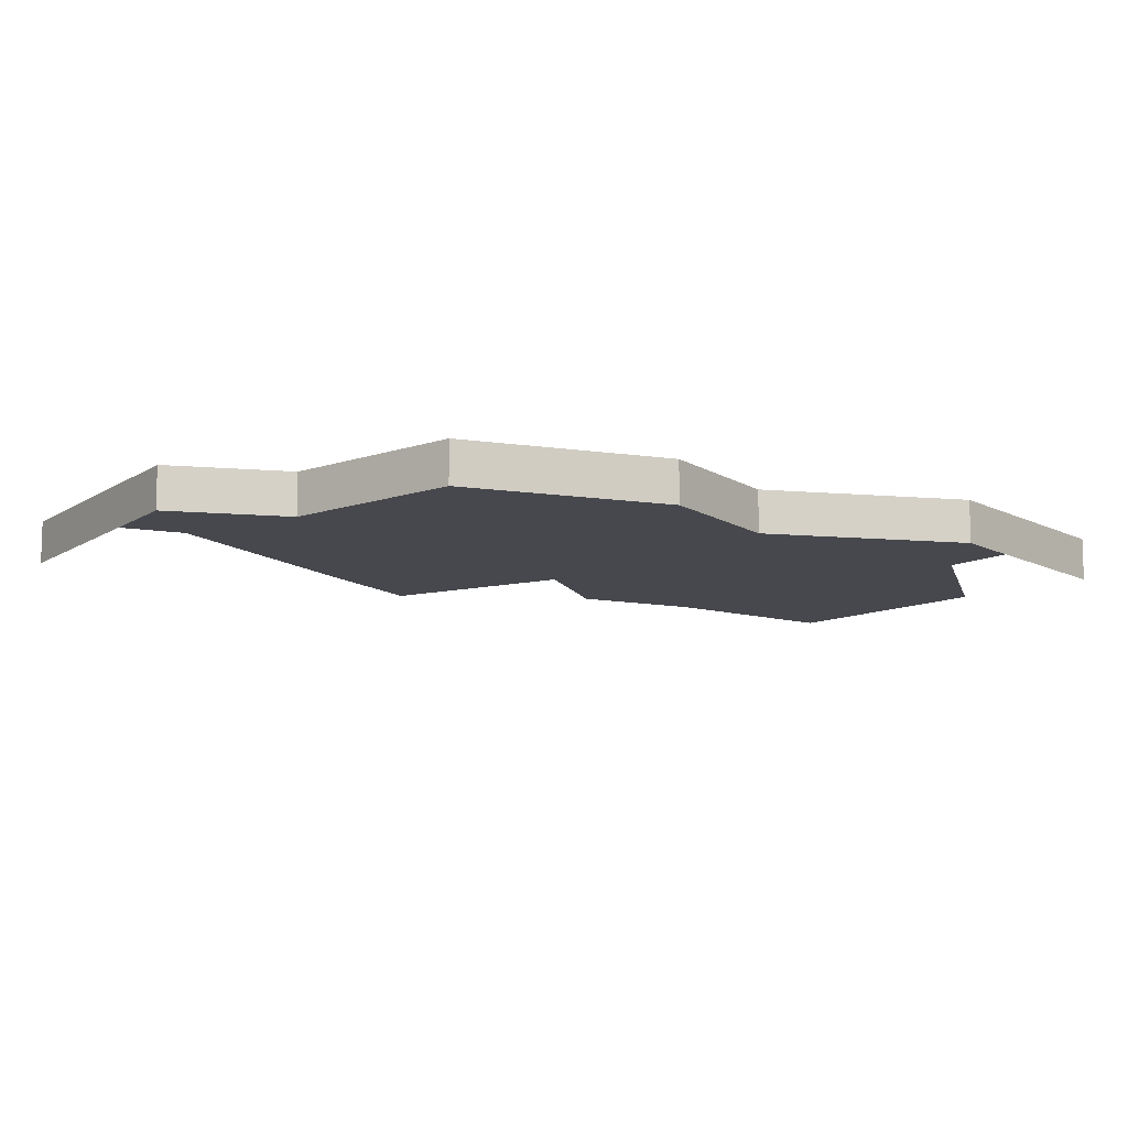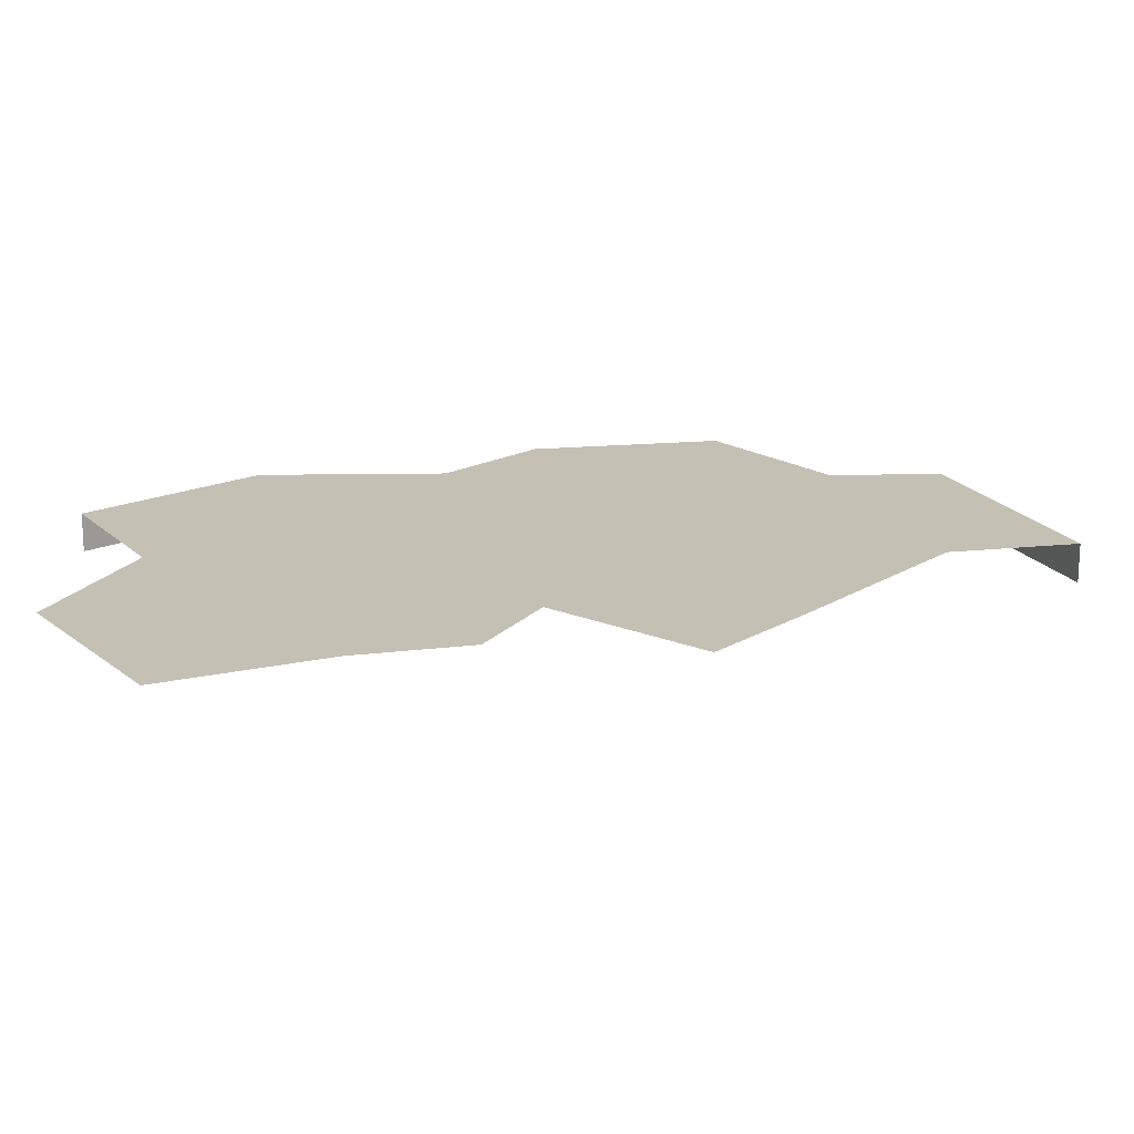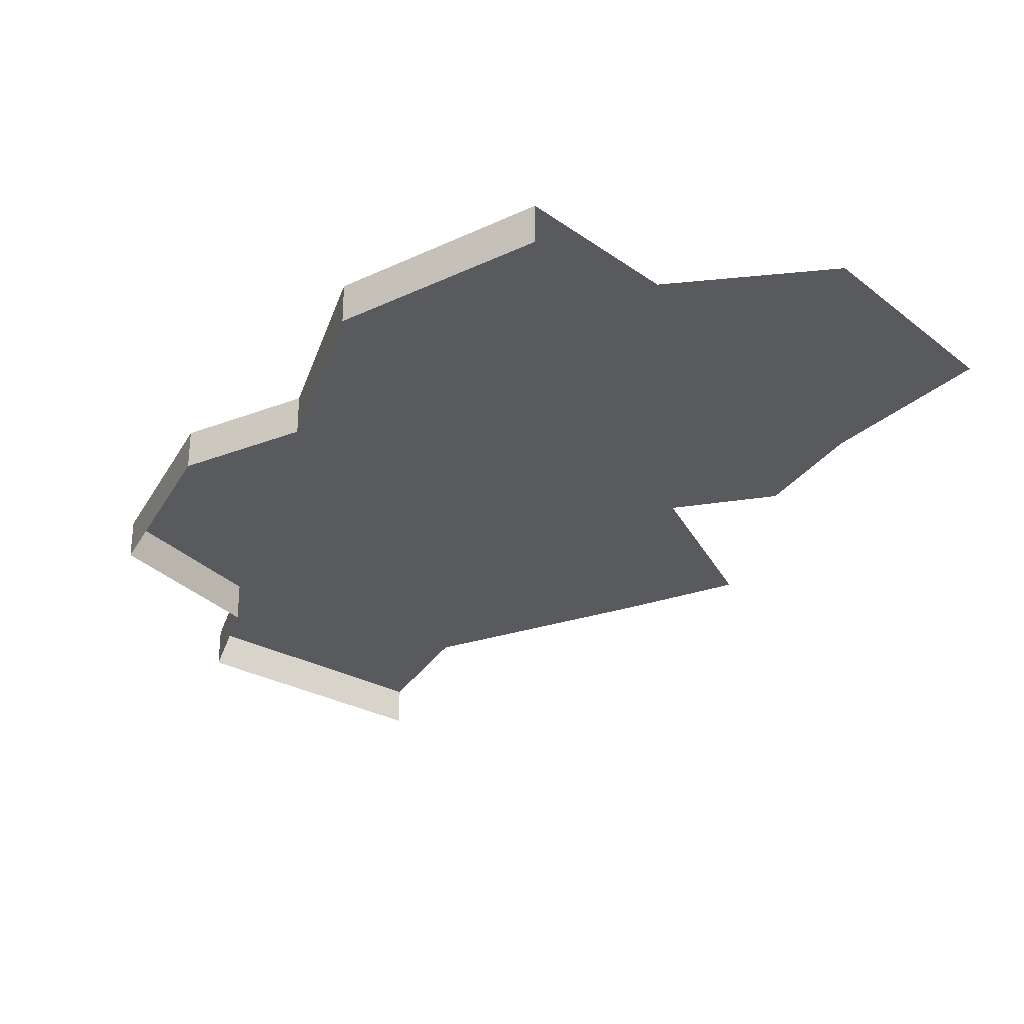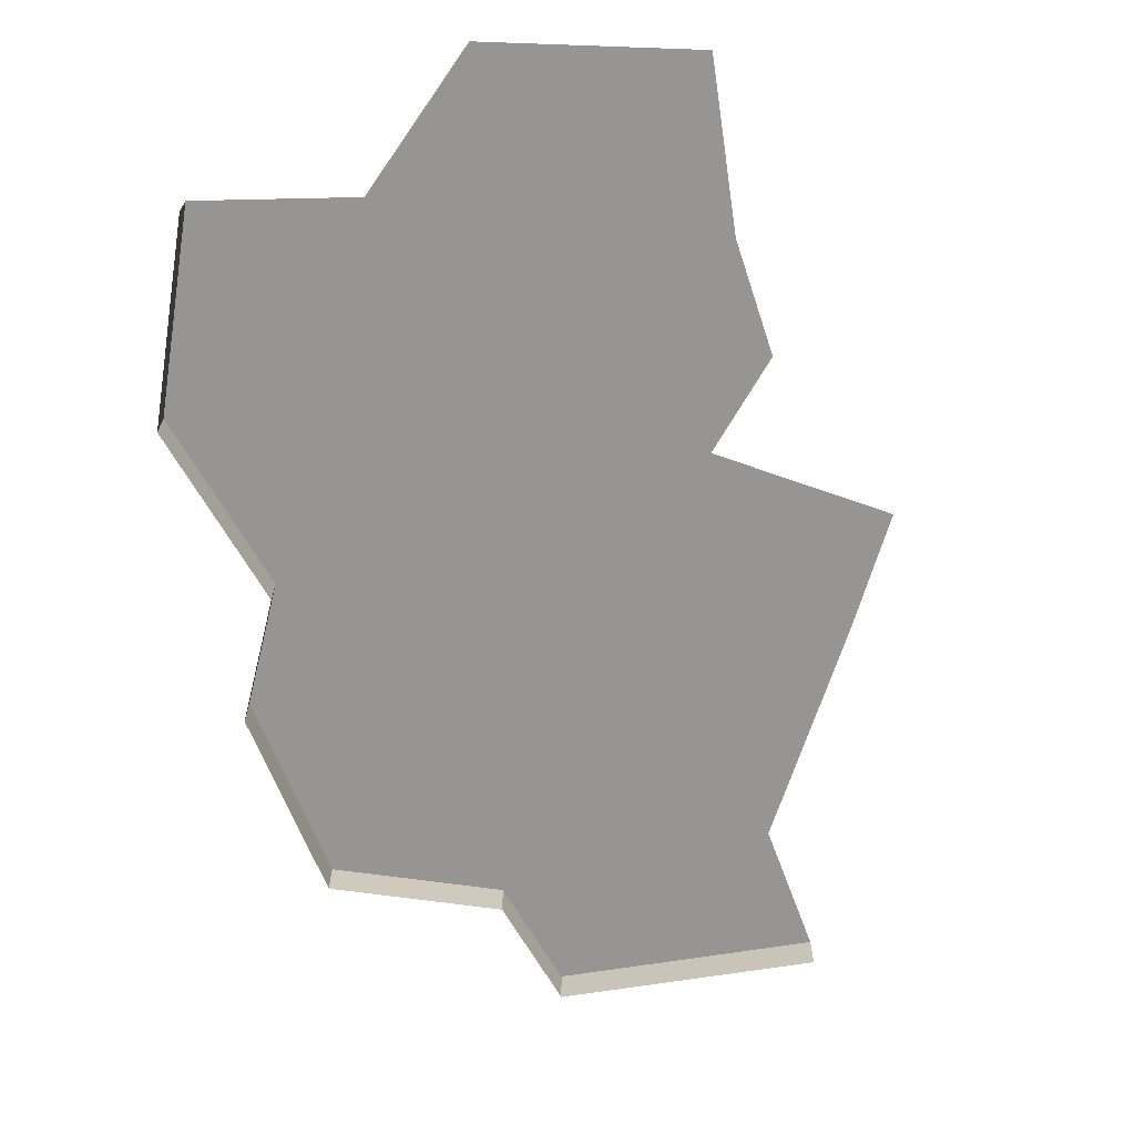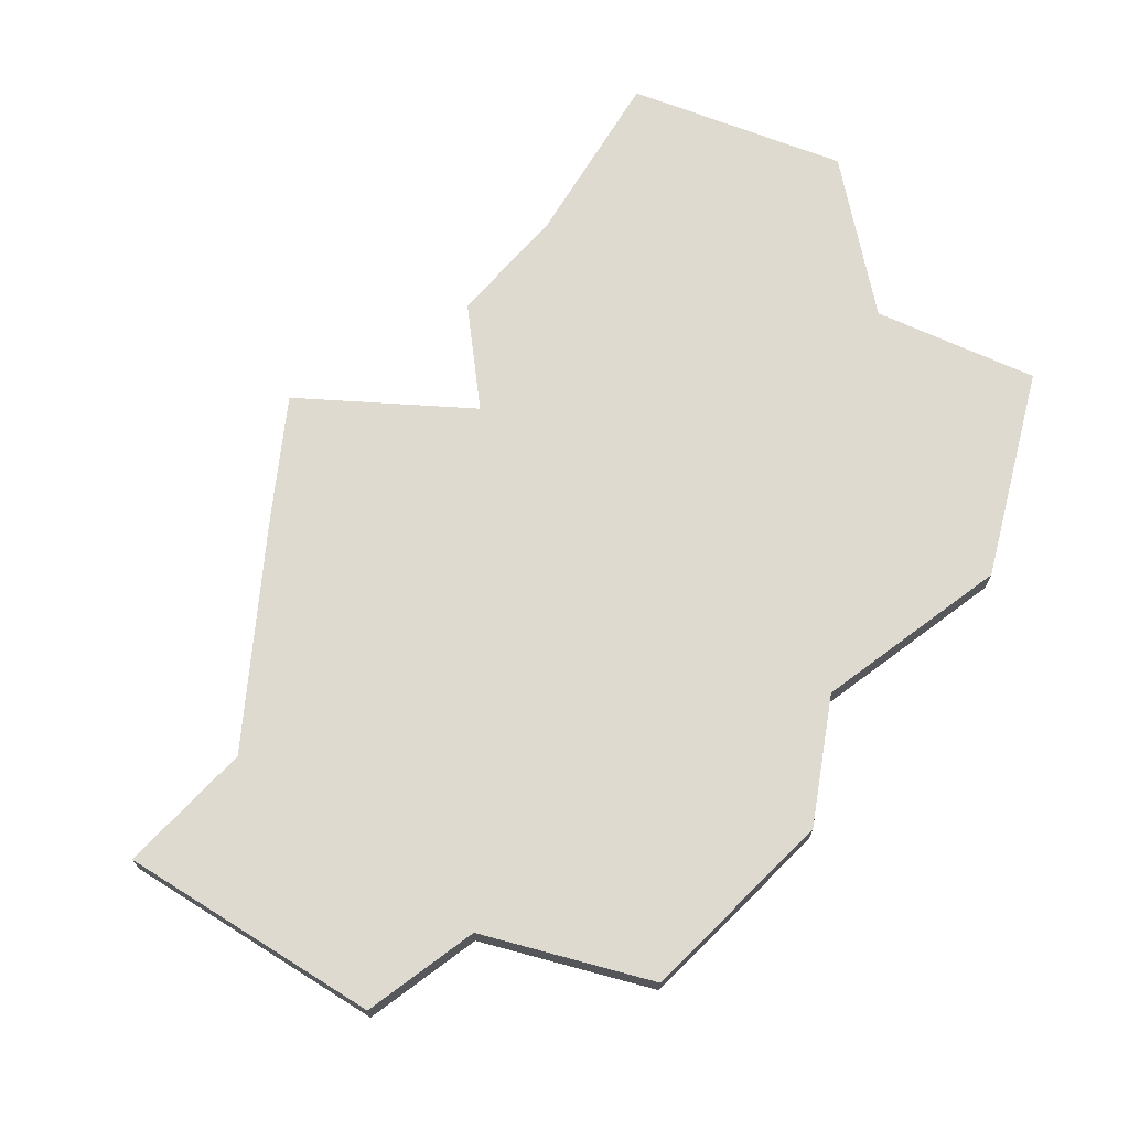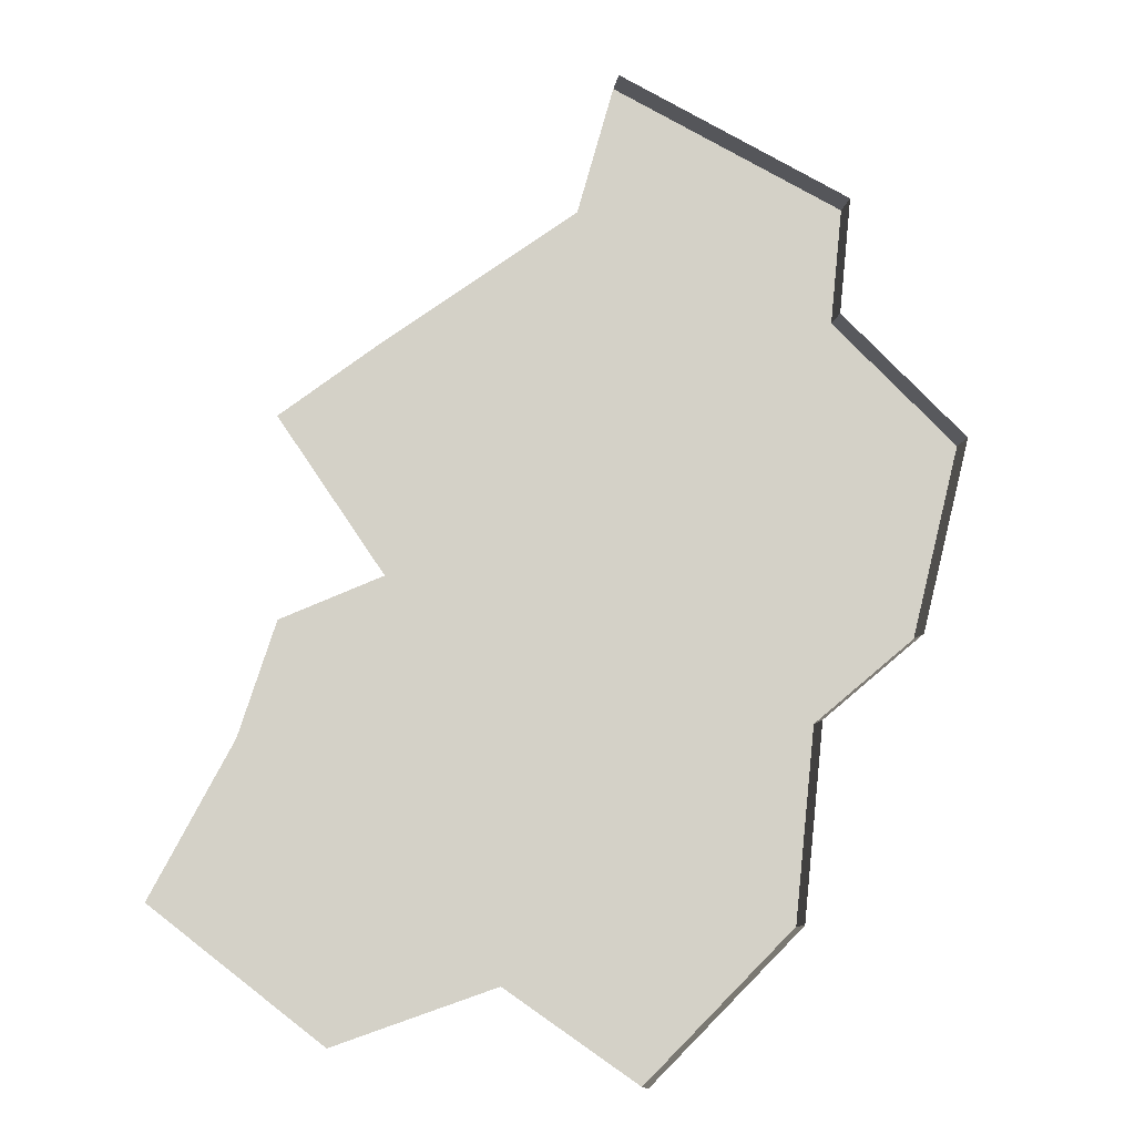
<metadata>
{"format":"obj","ext":"obj","renderer":"f3d","projection":"perspective","resolution":1024,"background":"white","views":[{"elev":-11.7,"azim":84.1,"up":"+Y"},{"elev":18.3,"azim":-85.7,"up":"+Y"},{"elev":-30.6,"azim":169.2,"up":"+Y"},{"elev":-67.5,"azim":-143.9,"up":"+Y"},{"elev":70.9,"azim":59.2,"up":"+Y"},{"elev":-9.4,"azim":-7.0,"up":"+Z"}]}
</metadata>
<code>
o province_163
v 1.523 0.006502 0.8925
v 1.576 0.006502 0.8144
v 1.525 0.006502 0.7918
v 1.506 0.006502 0.7342
v 1.465 0.006502 0.6561
v 1.701 0.006502 0.5698
v 1.634 0.006502 0.6171
v 1.551 0.006502 0.5883
v 1.778 0.006502 0.6458
v 1.788 0.006502 0.7445
v 1.839 0.006502 0.7877
v 1.864 0.006502 0.8863
v 1.8 0.006502 0.948
v 1.806 0.006502 1.008
v 1.689 0.006502 1.067
v 1.671 0.006502 1.001
v 1.574 0.006502 0.9316
v 1.701 -0.0135 0.5698
v 1.778 -0.0135 0.6458
v 1.788 -0.0135 0.7445
v 1.839 -0.0135 0.7877
v 1.864 -0.0135 0.8863
v 1.8 -0.0135 0.948
v 1.806 -0.0135 1.008
v 1.689 -0.0135 1.067
f 10 7 2
f 9 18 6
f 10 19 9
f 11 20 10
f 12 21 11
f 13 22 12
f 14 23 13
f 15 24 14
f 15 14 16
f 14 13 16
f 13 12 11
f 10 9 7
f 9 6 7
f 13 11 10
f 1 17 2
f 17 16 2
f 4 3 2
f 16 13 2
f 13 10 2
f 7 8 4
f 8 5 4
f 4 2 7
f 9 19 18
f 10 20 19
f 11 21 20
f 12 22 21
f 13 23 22
f 14 24 23
f 15 25 24

</code>
